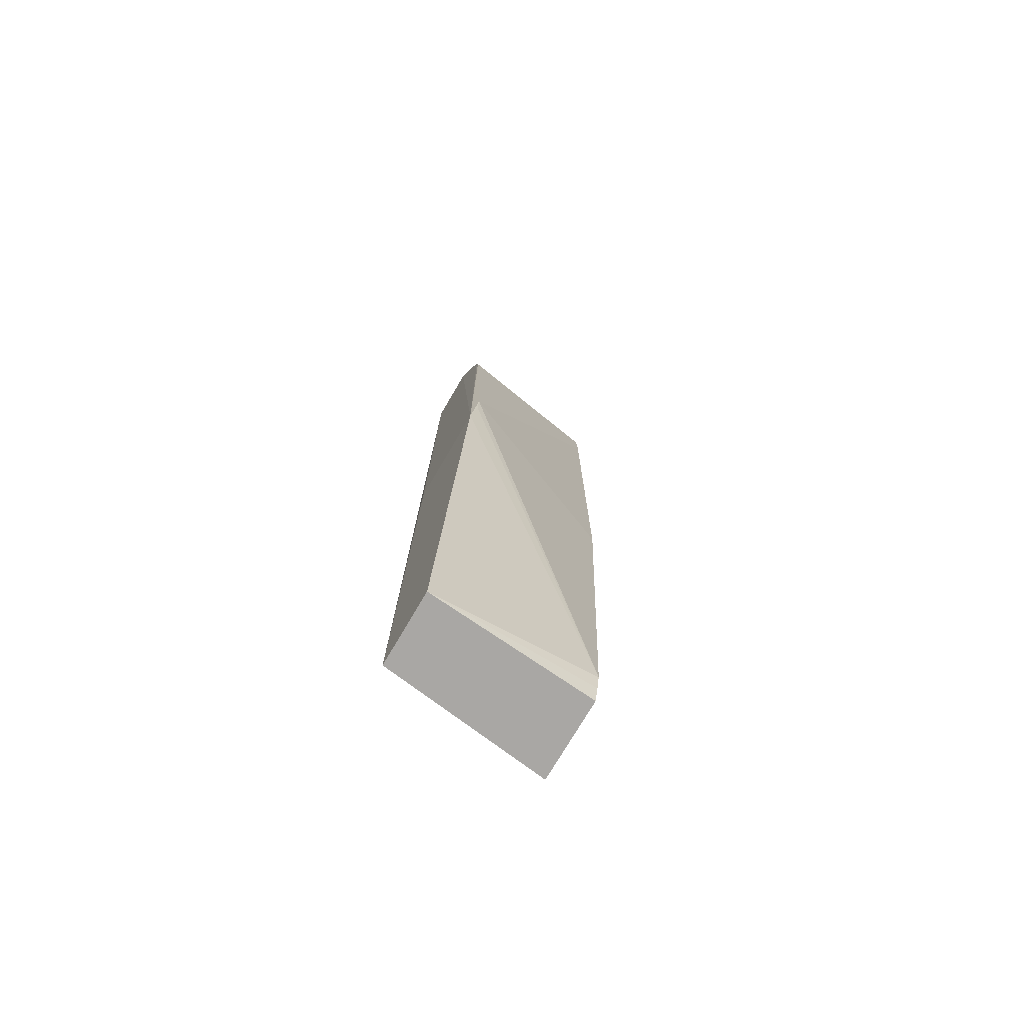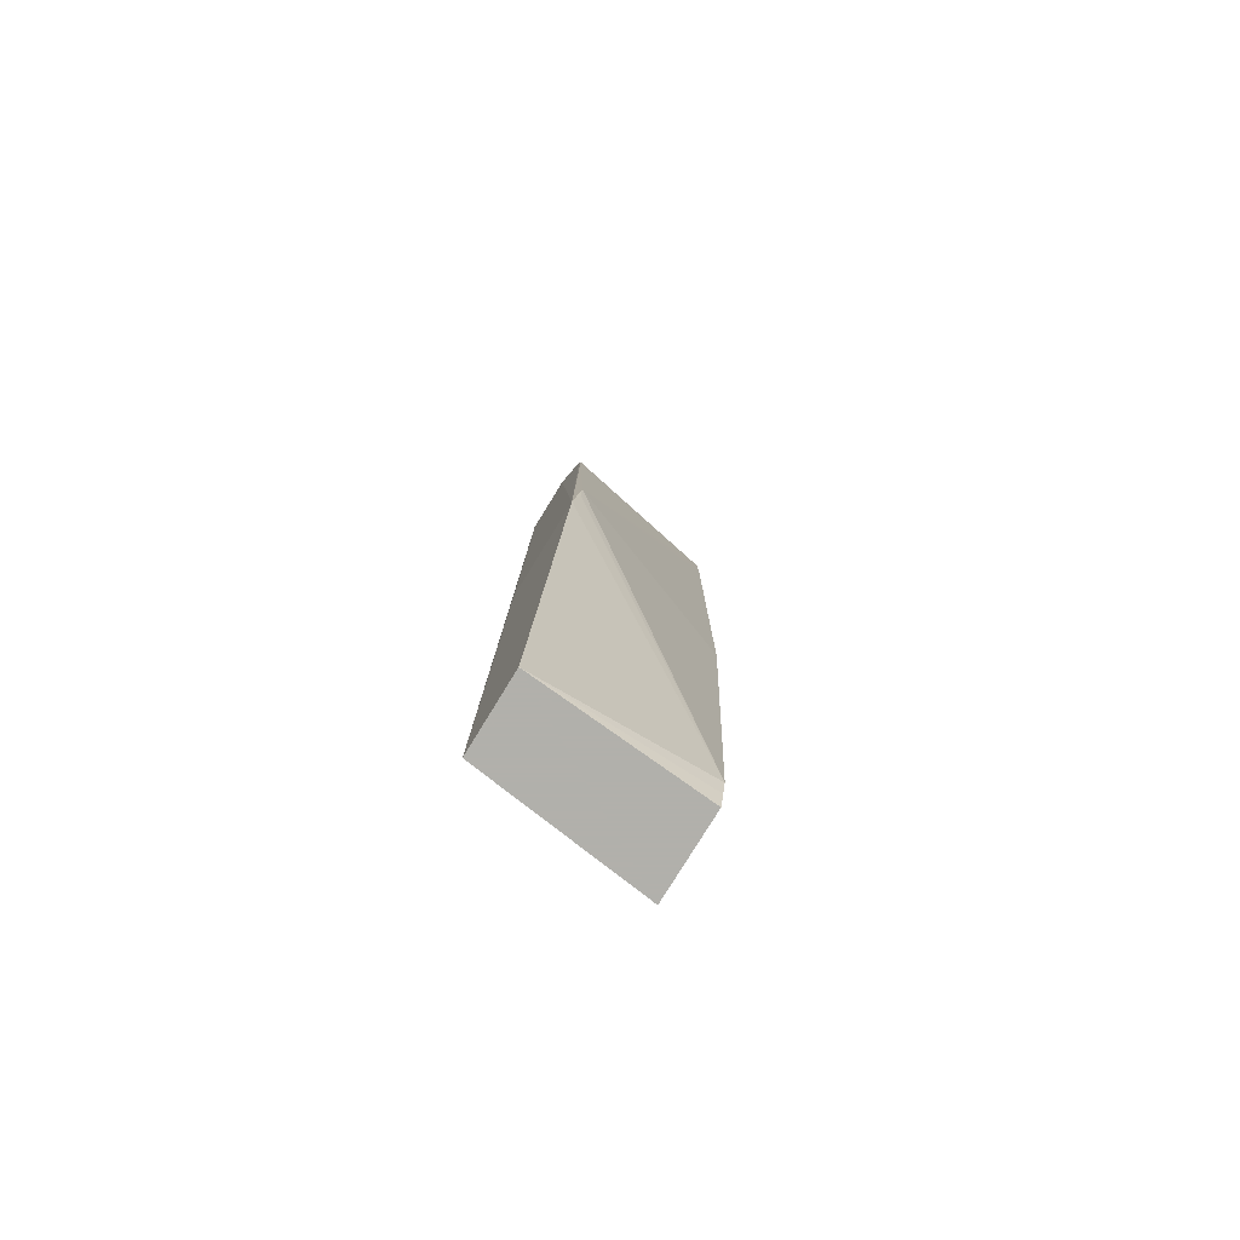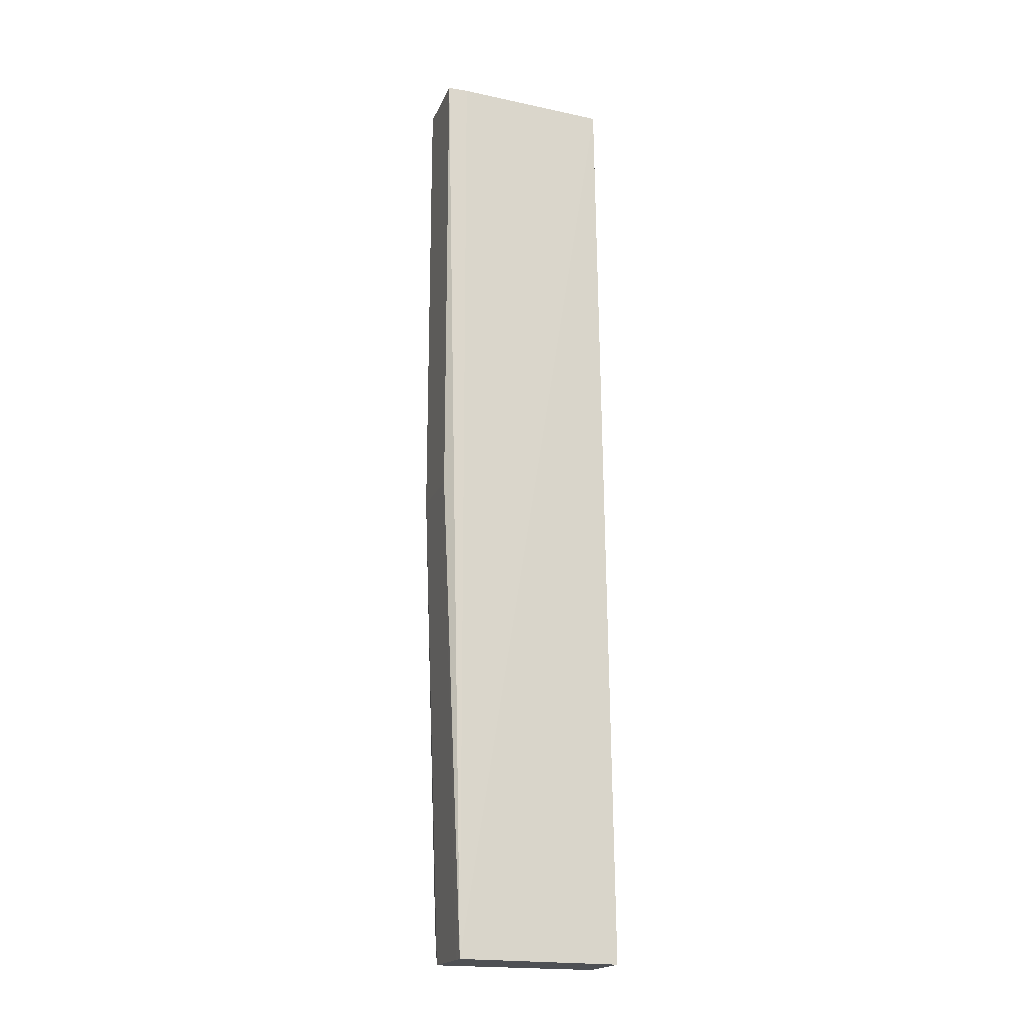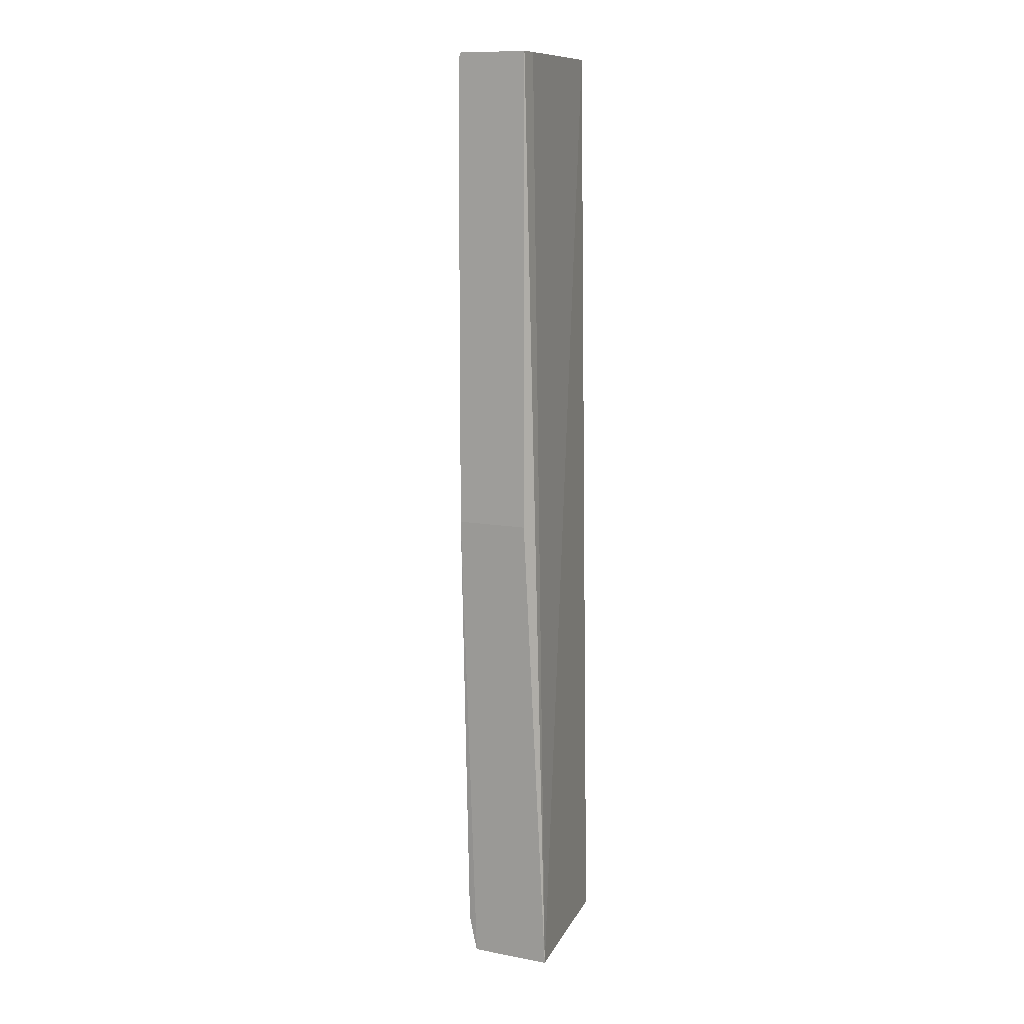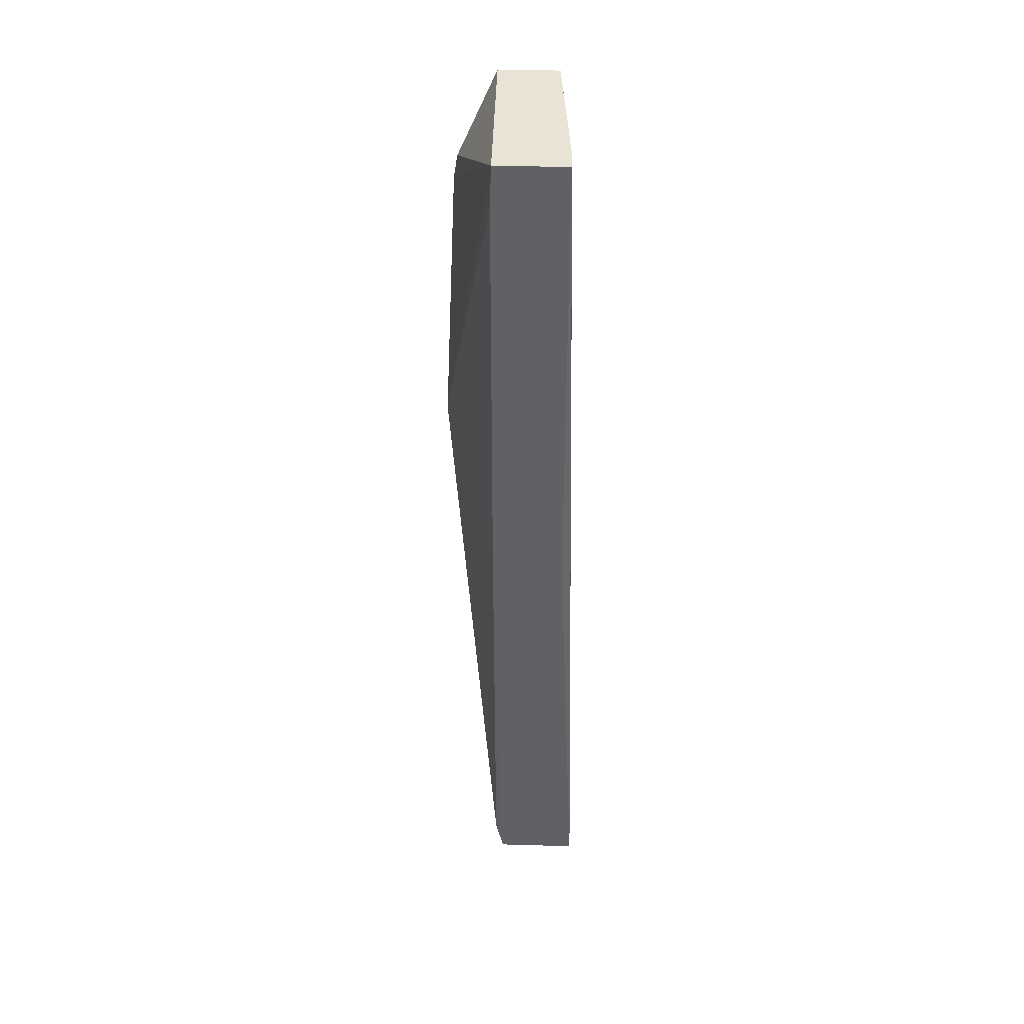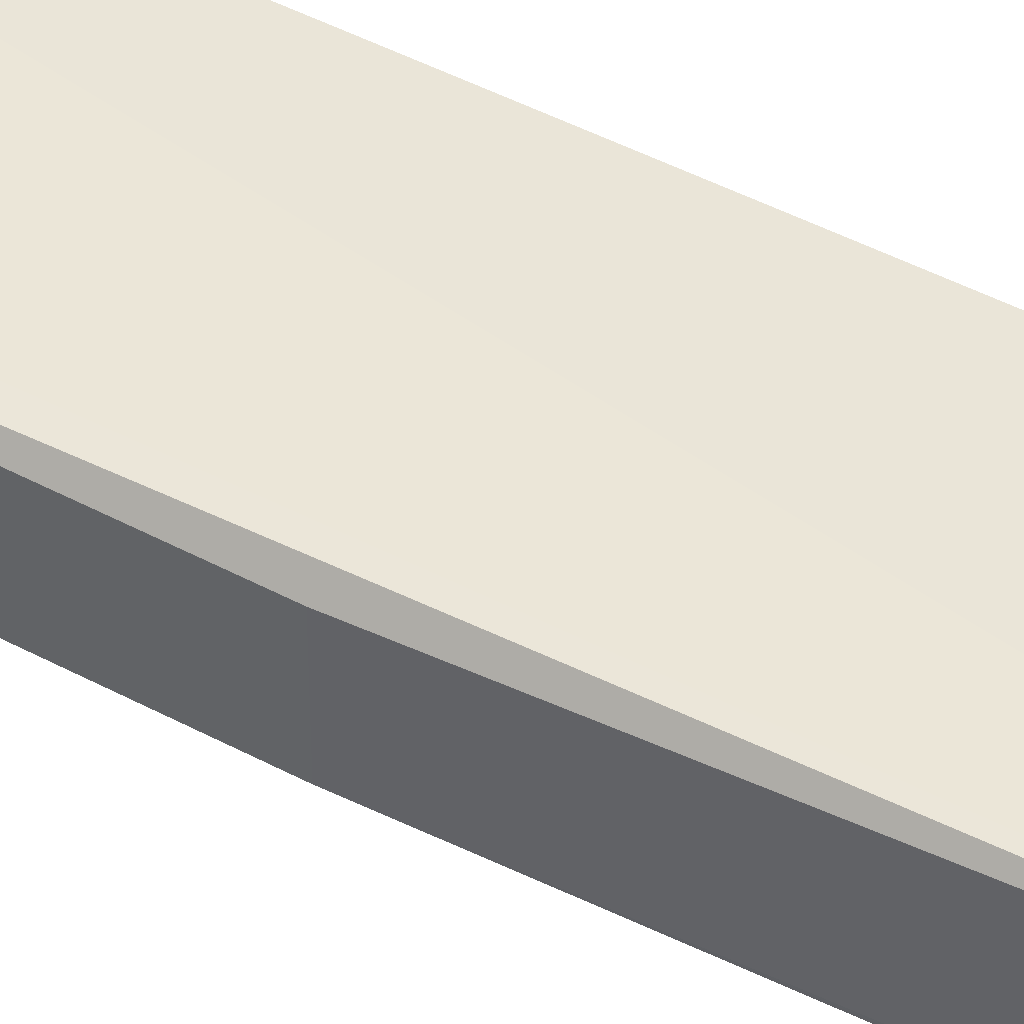
<metadata>
{"format":"obj","ext":"obj","renderer":"f3d","projection":"perspective","resolution":1024,"background":"white","views":[{"elev":-74.7,"azim":-30.4,"up":"+Z"},{"elev":-78.5,"azim":-31.5,"up":"+Z"},{"elev":-18.8,"azim":162.3,"up":"+Z"},{"elev":11.5,"azim":114.5,"up":"+Z"},{"elev":41.2,"azim":92.0,"up":"+Z"},{"elev":50.1,"azim":120.3,"up":"+Y"}]}
</metadata>
<code>
v 0.04849 -0.02505 0.0222
v 0.04731 -0.02505 0.0222
v 0.04849 -0.02908 0.0222
v 0.04849 -0.02505 -0.004967
v 0.04753 -0.02401 -0.03274
v 0.03831 -0.02577 0.0222
v 0.03876 -0.02917 0.0222
v 0.03831 -0.03146 0.01693
v 0.03831 -0.03167 0.01562
v 0.03831 -0.03176 0.01396
v 0.03831 -0.03243 -0.0009067
v 0.04849 -0.02916 0.0199
v 0.04849 -0.02918 -0.004967
v 0.04754 -0.02476 -0.03274
v 0.03794 -0.02515 -0.03274
v 0.03831 -0.02917 0.0222
v 0.03794 -0.02622 -0.006849
v 0.03794 -0.02632 -0.004967
v 0.03794 -0.03214 -0.004967
v 0.04849 -0.02917 0.008015
v 0.04849 -0.02916 0.01693
v 0.03831 -0.03232 -0.002547
v 0.04754 -0.02917 -0.03063
v 0.04849 -0.02918 -0.003902
v 0.04754 -0.02895 -0.03164
v 0.04754 -0.02869 -0.03274
v 0.03794 -0.02938 -0.03274
f 1 2 6
f 1 6 16
f 1 16 7
f 1 7 3
f 1 3 12
f 1 12 21
f 1 21 20
f 1 20 24
f 1 24 13
f 1 13 4
f 1 4 5
f 1 5 2
f 2 5 6
f 3 7 8
f 3 8 9
f 3 9 10
f 3 10 11
f 3 11 12
f 4 13 26
f 4 26 14
f 4 14 5
f 5 14 26
f 5 26 27
f 5 27 15
f 5 15 6
f 6 15 17
f 6 17 18
f 6 18 19
f 6 19 16
f 7 16 8
f 8 16 19
f 8 19 9
f 9 19 10
f 10 19 11
f 11 20 21
f 11 21 12
f 11 19 22
f 11 22 23
f 11 23 13
f 11 13 24
f 11 24 20
f 13 23 25
f 13 25 26
f 15 27 19
f 15 19 18
f 15 18 17
f 19 27 23
f 19 23 22
f 23 27 25
f 25 27 26

</code>
